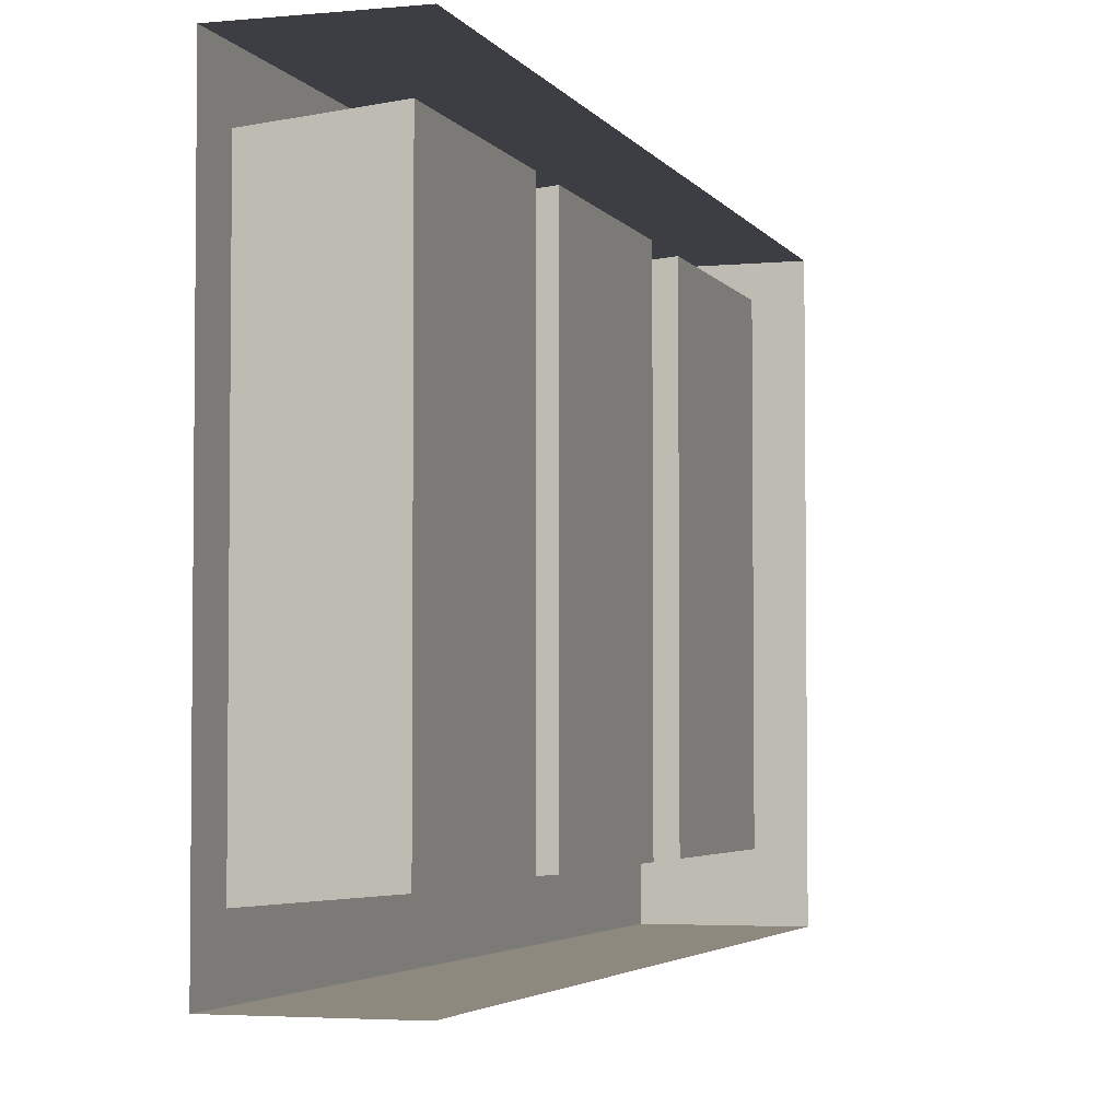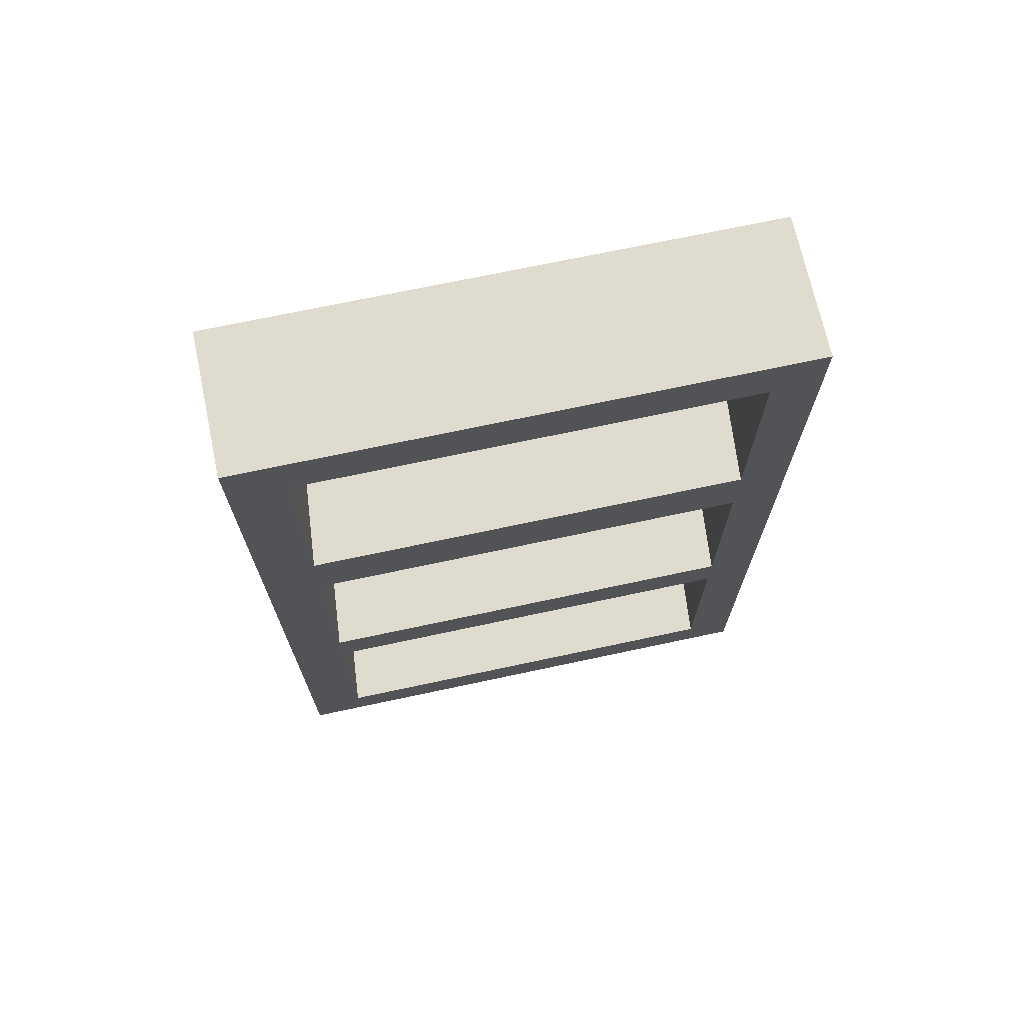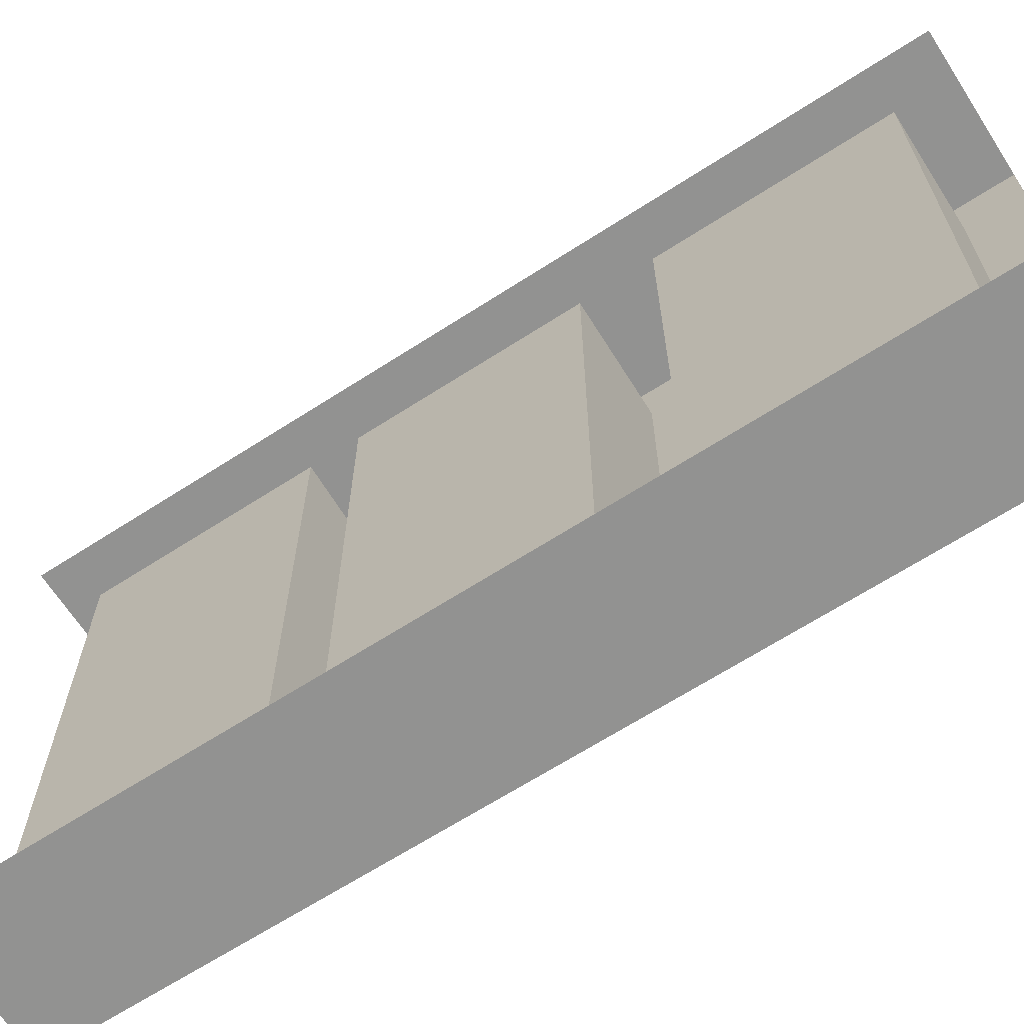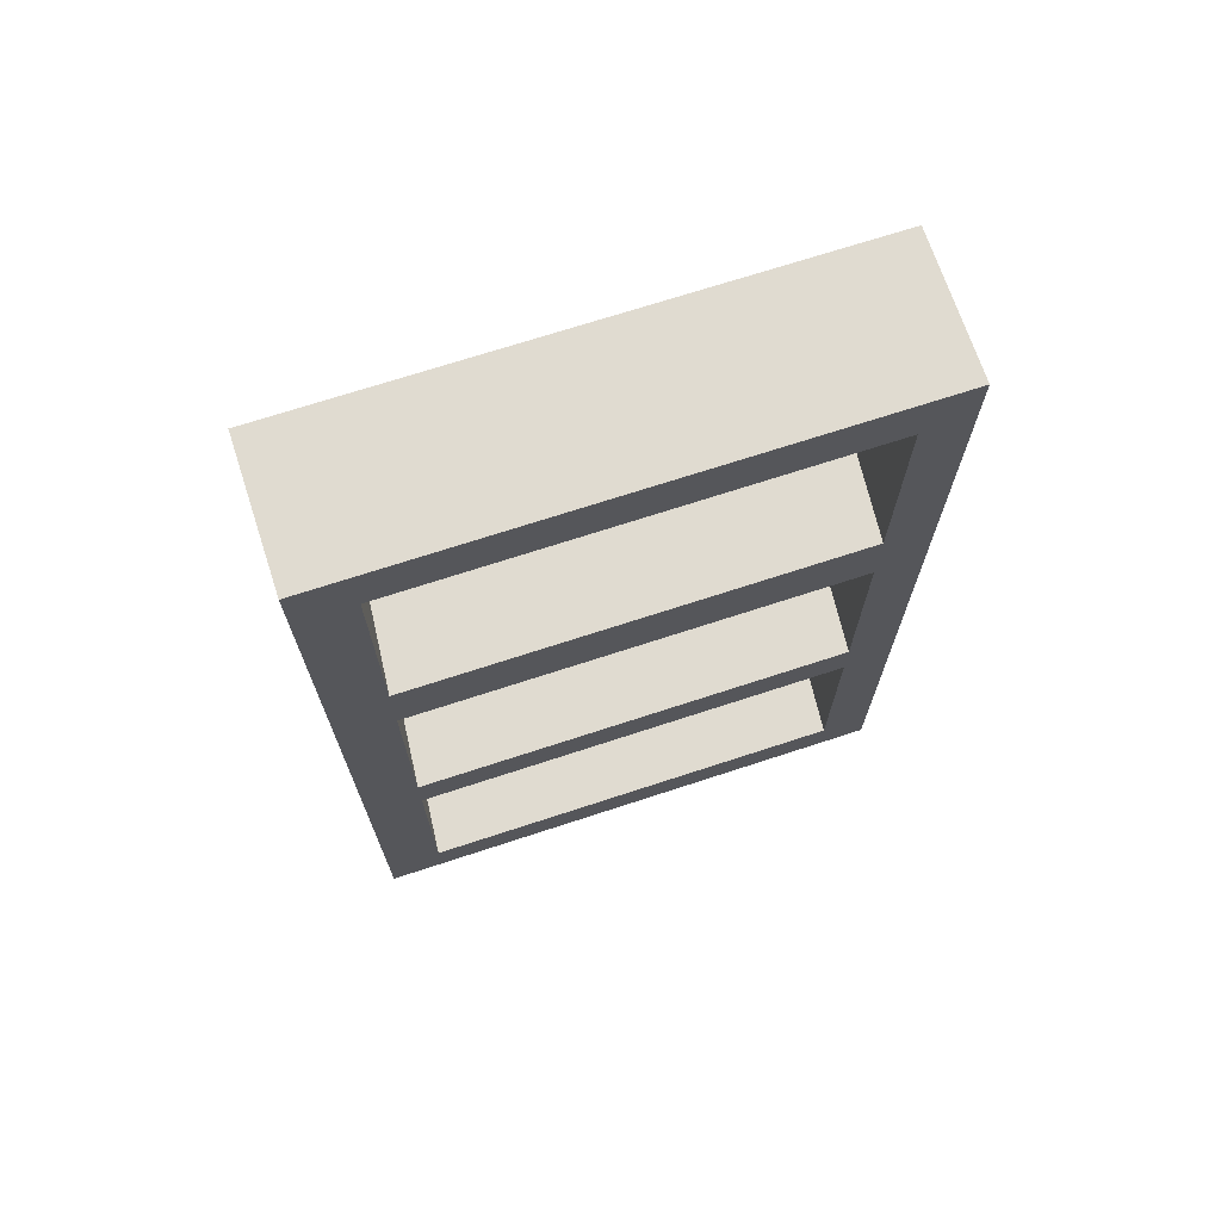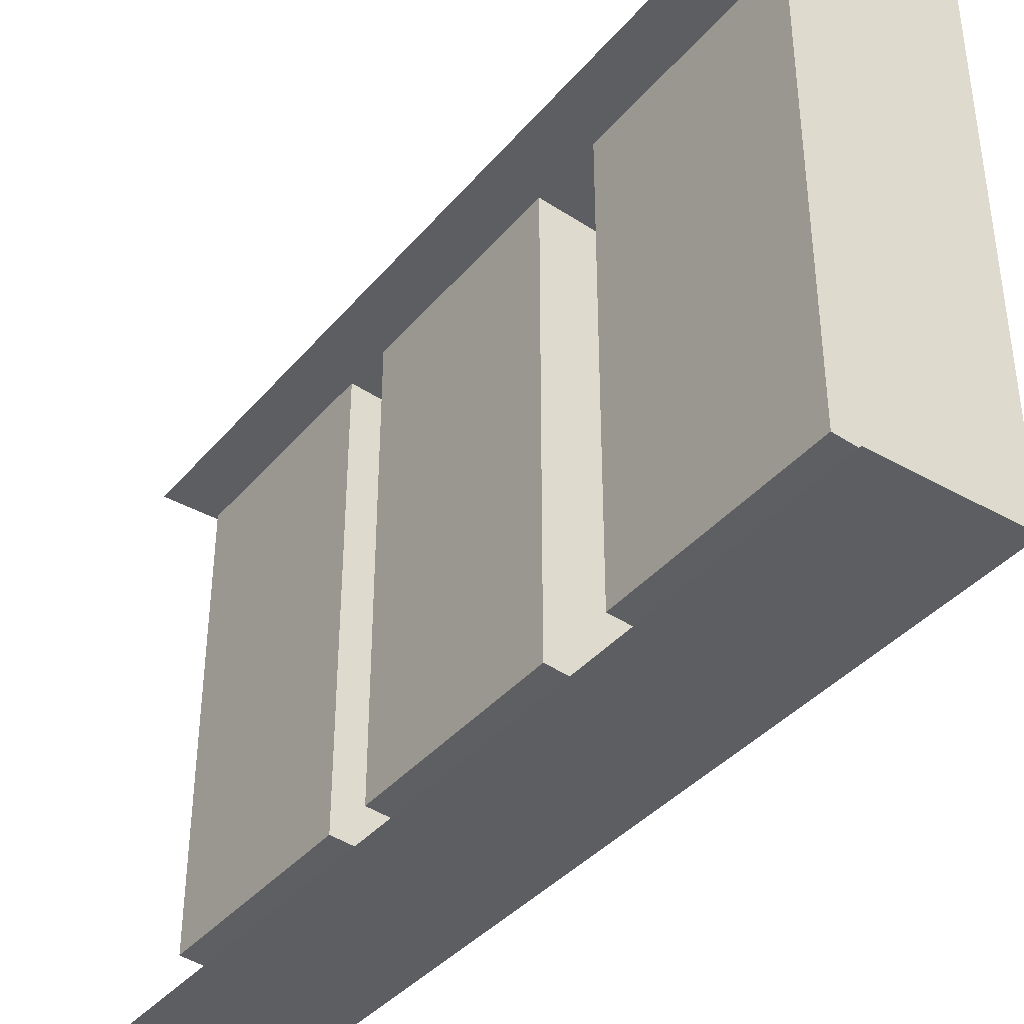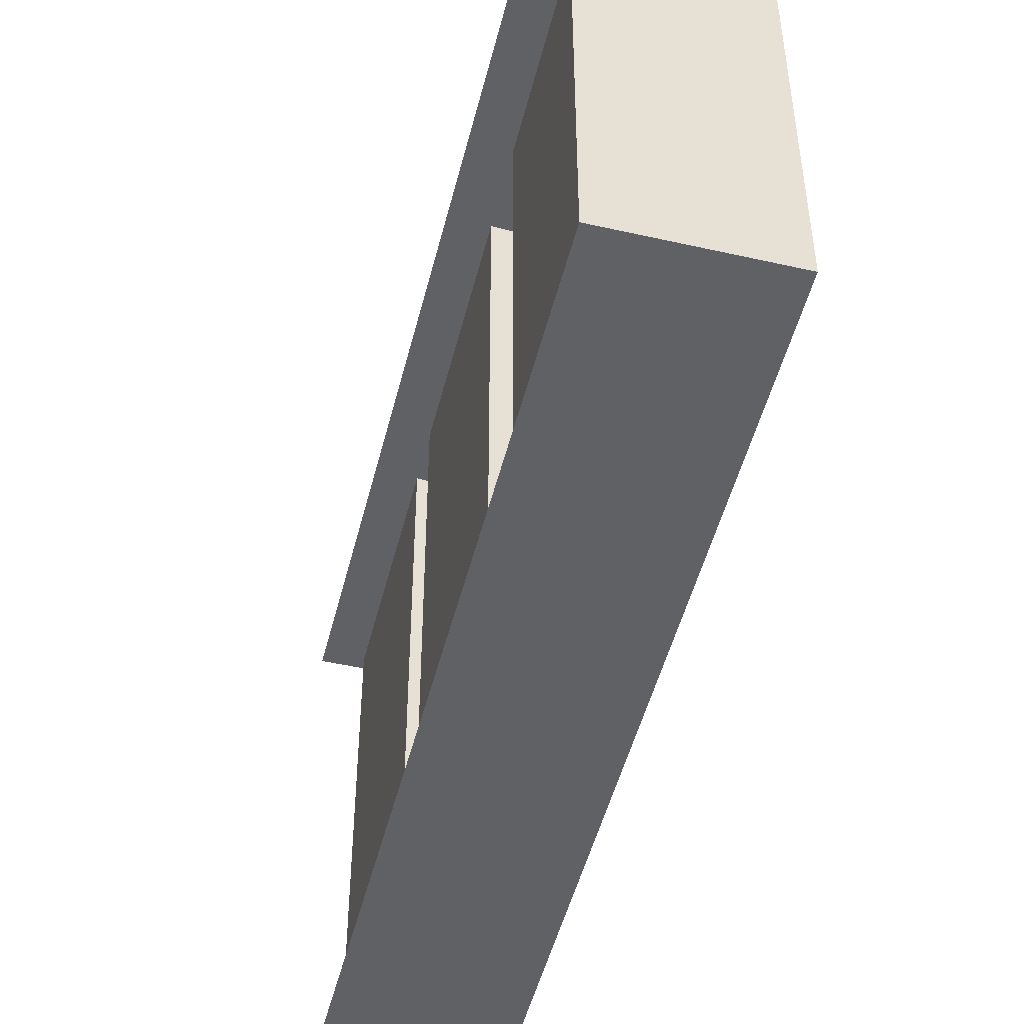
<metadata>
{"format":"obj","ext":"obj","renderer":"f3d","projection":"perspective","resolution":1024,"background":"white","views":[{"elev":-3.7,"azim":17.7,"up":"+Z"},{"elev":70.4,"azim":-102.1,"up":"+Y"},{"elev":-66.3,"azim":122.9,"up":"+Z"},{"elev":70.0,"azim":-108.2,"up":"+Y"},{"elev":-38.8,"azim":144.4,"up":"+Z"},{"elev":-49.8,"azim":166.0,"up":"+Z"}]}
</metadata>
<code>
g default
v -99.82 88.33 189.4
v -87.14 88.33 189.4
v -99.81 88.33 140.4
v -87.13 88.33 140.4
v -99.81 88.33 145.3
v -87.13 88.33 145.3
v -99.82 88.33 185
v -87.14 88.33 185
v -87.13 83.38 140.4
v -99.81 83.38 140.4
v -99.81 83.38 145.3
v -99.82 83.38 185
v -99.82 83.38 189.4
v -87.14 83.38 189.4
v -87.13 63.28 140.4
v -99.81 63.28 140.4
v -99.81 63.28 145.3
v -99.82 63.28 185
v -99.82 63.28 189.4
v -87.14 63.28 189.4
v -87.13 57.02 140.4
v -99.81 57.02 140.4
v -99.81 57.02 145.3
v -99.82 57.02 185
v -99.82 57.02 189.4
v -87.14 57.02 189.4
v -87.13 37.45 140.4
v -99.81 37.45 140.4
v -99.81 37.45 145.3
v -99.82 37.45 185
v -99.82 37.45 189.4
v -87.14 37.45 189.4
v -87.13 33.15 140.4
v -99.81 33.15 140.4
v -99.81 33.15 145.3
v -99.82 33.15 185
v -99.82 33.15 189.4
v -87.14 33.15 189.4
v -89.89 83.38 146.2
v -89.9 83.38 185.8
v -89.89 63.28 146.2
v -89.9 63.28 185.8
v -89.89 57.02 146.2
v -89.9 57.02 185.8
v -89.89 37.45 146.2
v -89.9 37.45 185.8
v -87.13 13.58 140.4
v -99.81 13.58 140.4
v -99.81 13.58 145.3
v -89.9 33.15 185.8
v -89.89 33.15 146.2
v -89.89 13.58 146.2
v -89.9 13.58 185.8
v -99.82 13.58 185
v -99.82 13.58 189.4
v -87.14 13.58 189.4
v -87.13 9.27 140.4
v -99.81 9.27 140.4
v -99.81 9.27 145.3
v -99.82 9.27 185
v -99.82 9.27 189.4
v -87.14 9.27 189.4
g polySurface42
f 13 14 2 1
f 5 6 4 3
f 3 4 9 10
f 10 11 5 3
f 5 11 12 7
f 7 8 6 5
f 7 12 13 1
f 1 2 8 7
f 10 9 15 16
f 16 17 11 10
f 40 39 41 42
f 13 12 18 19
f 19 20 14 13
f 16 15 21 22
f 22 23 17 16
f 18 17 23 24
f 19 18 24 25
f 25 26 20 19
f 22 21 27 28
f 28 29 23 22
f 44 43 45 46
f 25 24 30 31
f 31 32 26 25
f 28 27 33 34
f 34 35 29 28
f 30 29 35 36
f 31 30 36 37
f 37 38 32 31
f 12 11 39 40
f 11 17 41 39
f 17 18 42 41
f 18 12 40 42
f 24 23 43 44
f 23 29 45 43
f 29 30 46 45
f 30 24 44 46
f 34 33 47 48
f 48 49 35 34
f 50 51 52 53
f 37 36 54 55
f 55 56 38 37
f 48 47 57 58
f 58 59 49 48
f 54 49 59 60
f 55 54 60 61
f 61 62 56 55
f 36 35 51 50
f 35 49 52 51
f 49 54 53 52
f 54 36 50 53

</code>
